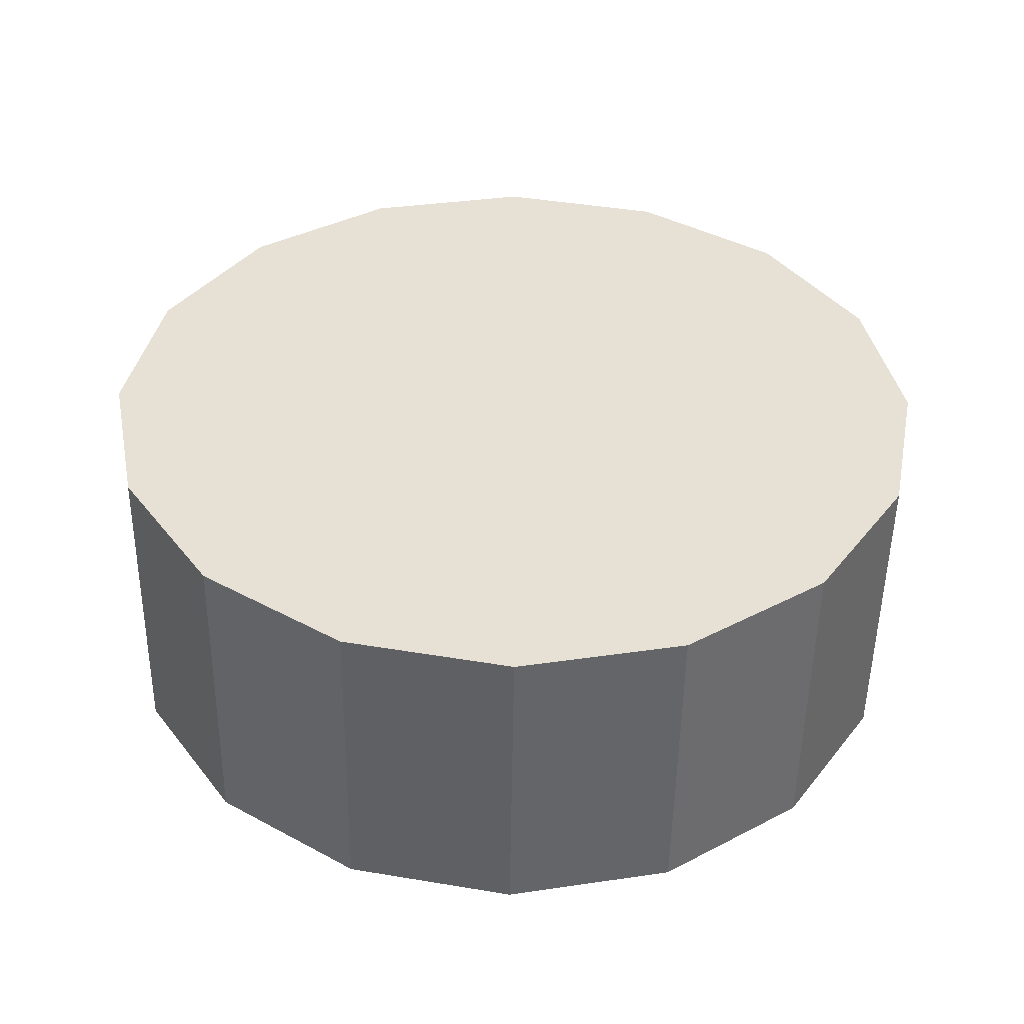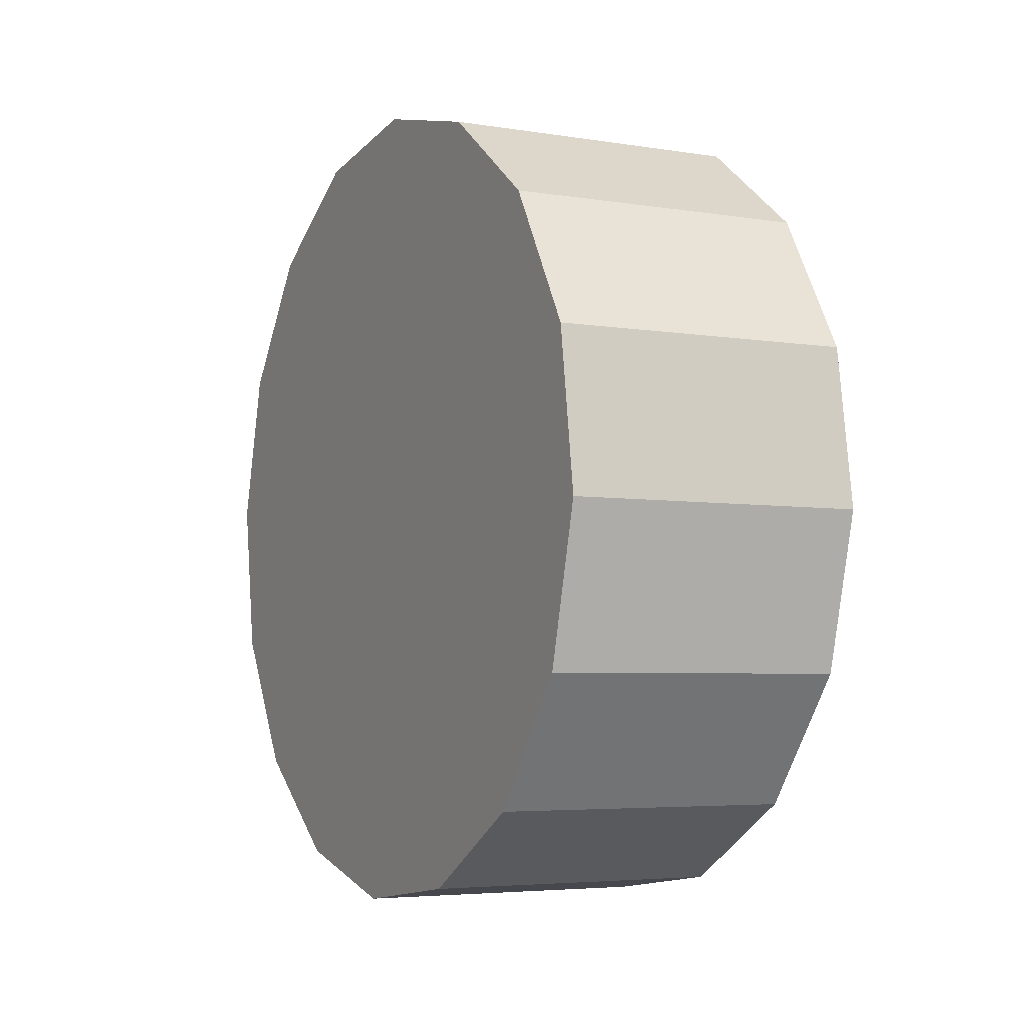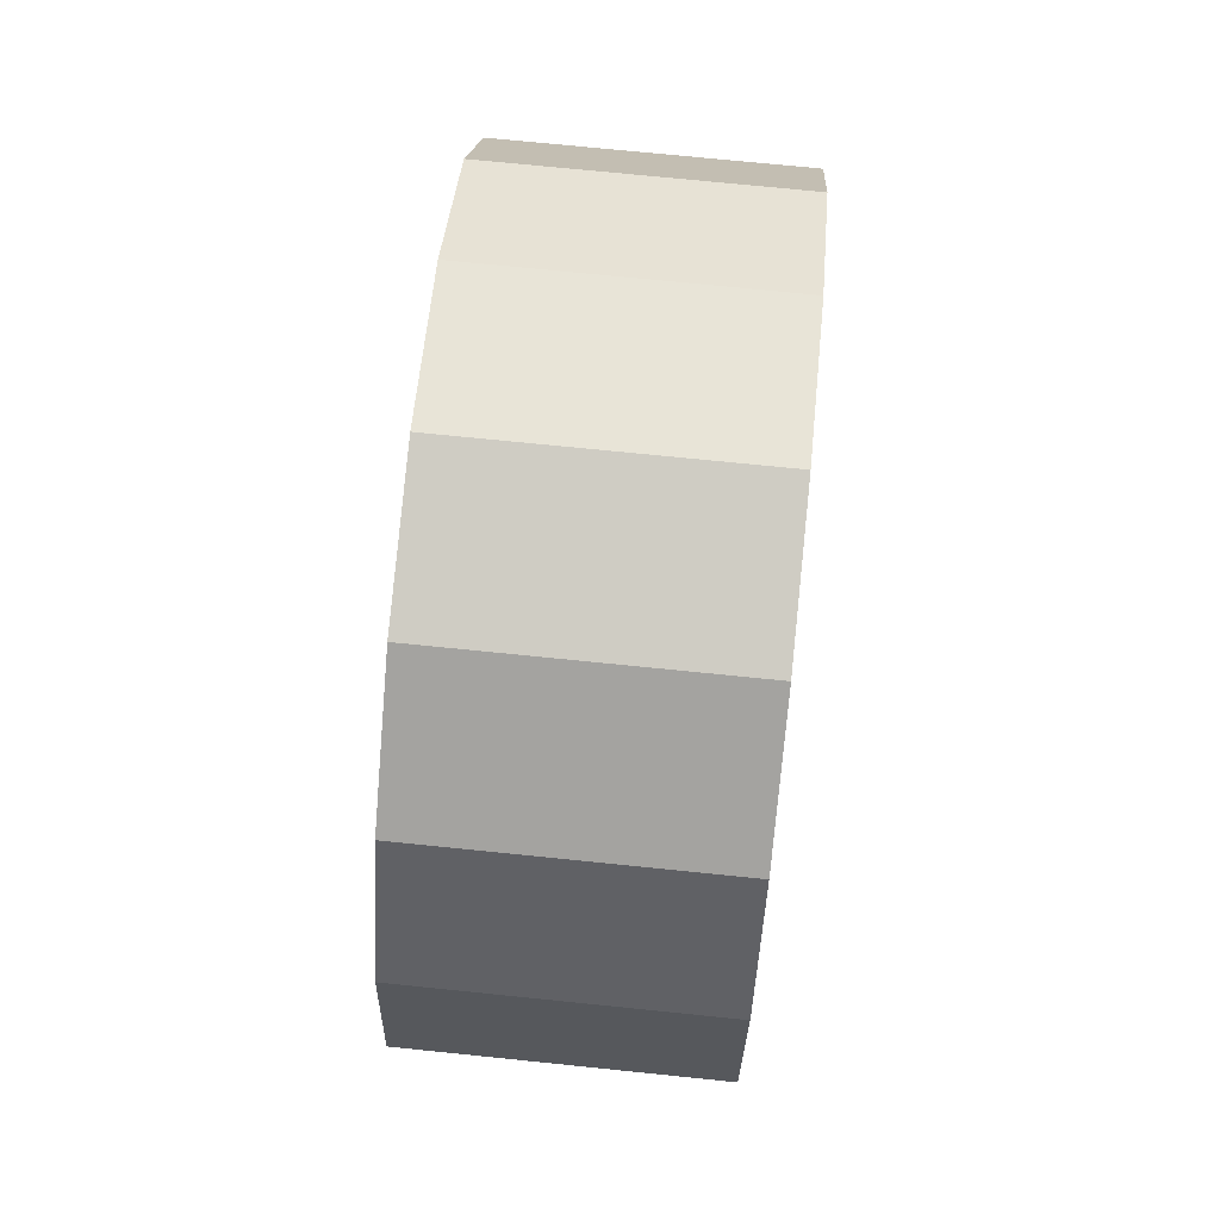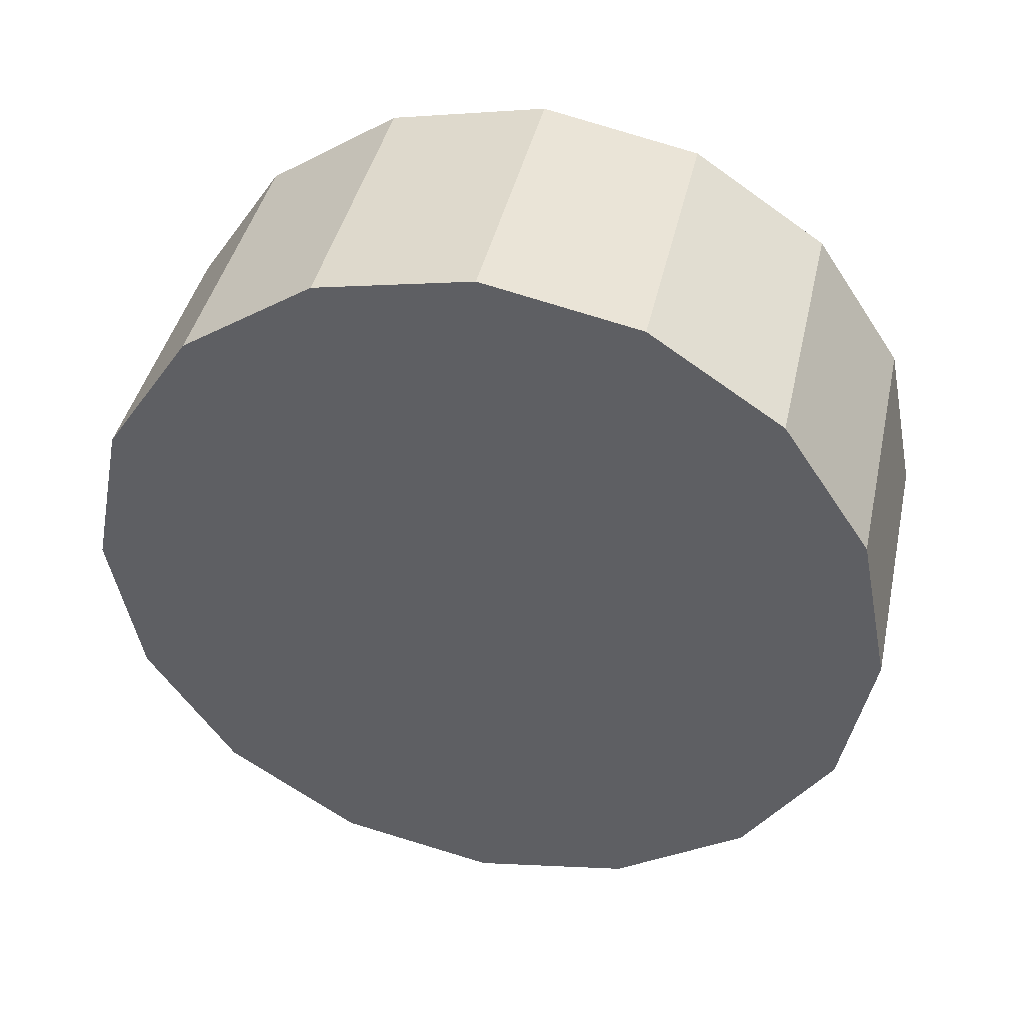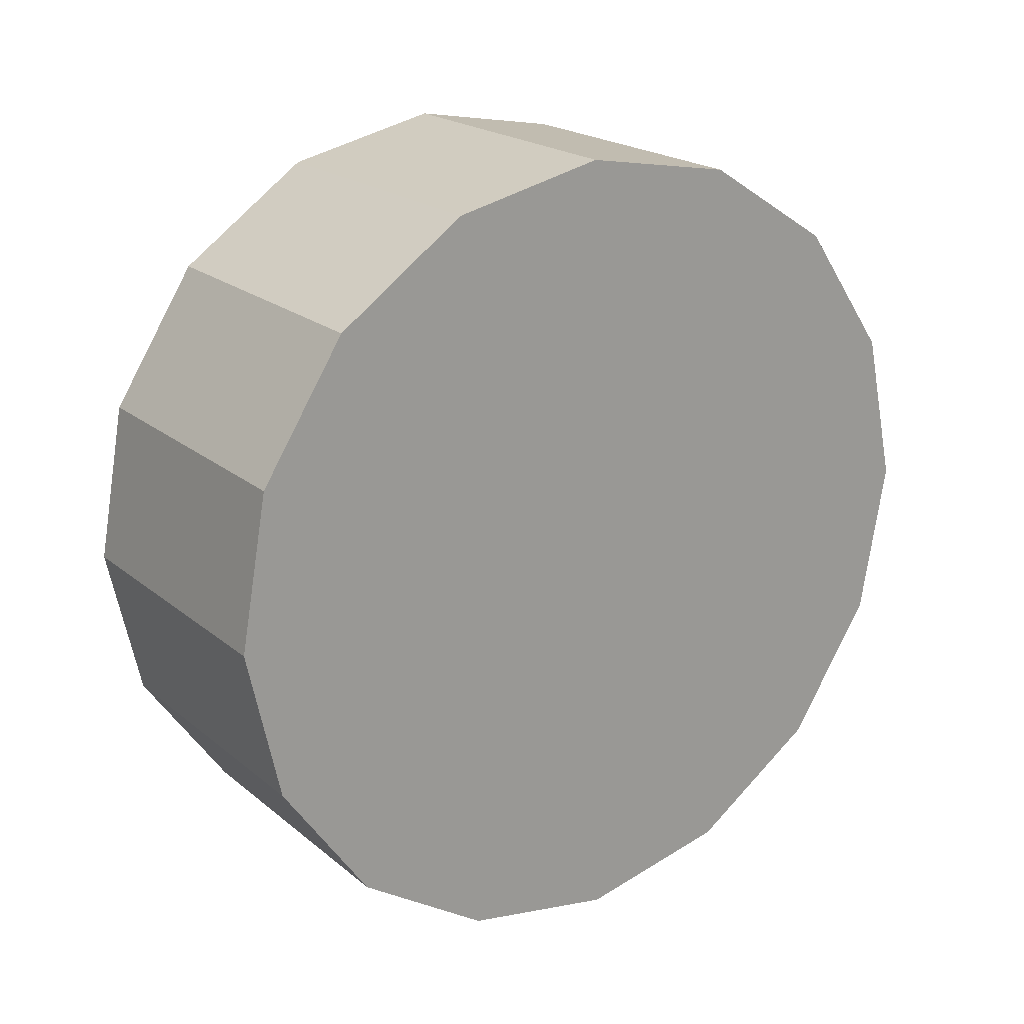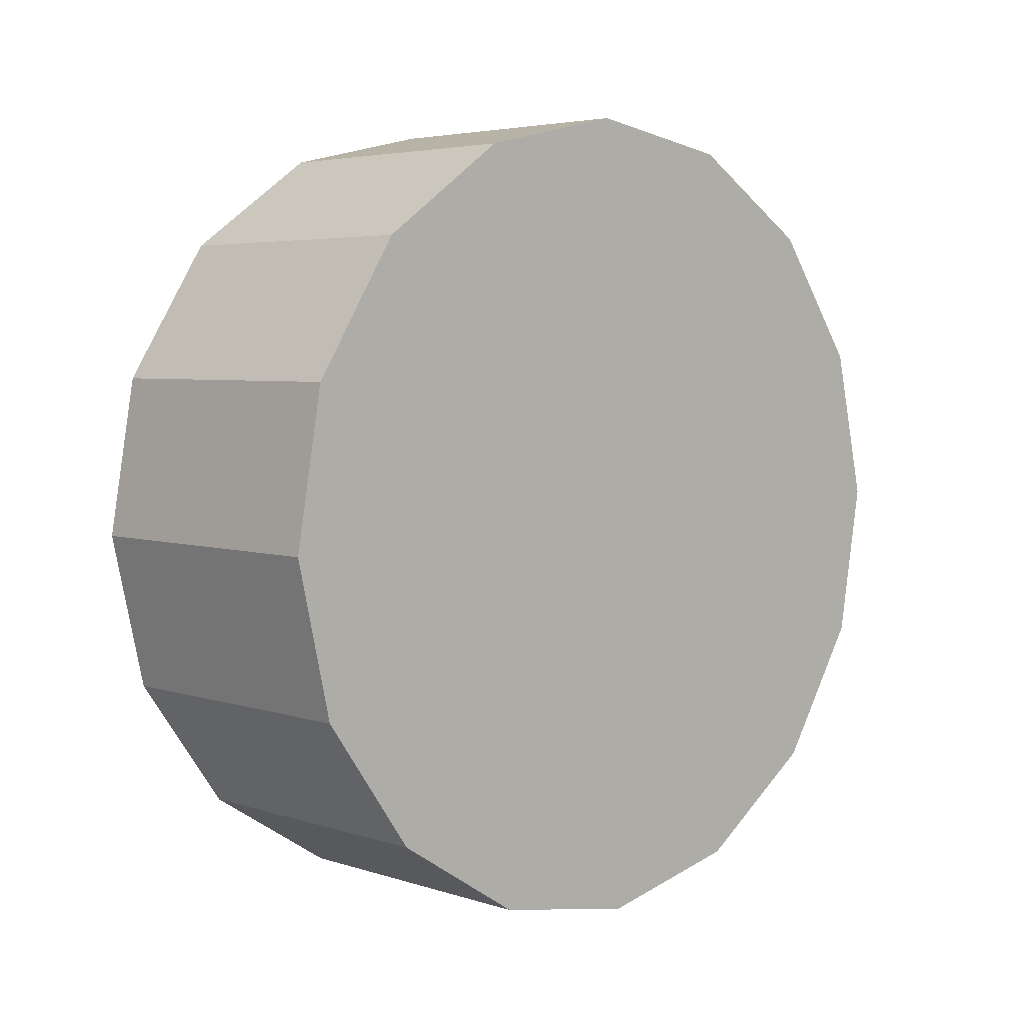
<metadata>
{"format":"obj","ext":"obj","renderer":"f3d","projection":"perspective","resolution":1024,"background":"white","views":[{"elev":-52.9,"azim":-90.8,"up":"+Y"},{"elev":-1.3,"azim":152.6,"up":"+Y"},{"elev":73.0,"azim":7.4,"up":"+Z"},{"elev":41.7,"azim":104.0,"up":"+Z"},{"elev":22.6,"azim":55.0,"up":"+Y"},{"elev":6.6,"azim":46.5,"up":"+Y"}]}
</metadata>
<code>
o tire4.002_Cube.005
v 0.0881 0.01724 0.1732
v 0.1235 0.01823 0.1732
v 0.08862 -0.001091 0.1768
v 0.124 -0.000101 0.1768
v 0.08905 -0.01663 0.1872
v 0.1245 -0.01564 0.1872
v 0.08934 -0.02702 0.2028
v 0.1248 -0.02603 0.2028
v 0.08944 -0.03066 0.2211
v 0.1249 -0.02967 0.2211
v 0.08934 -0.02702 0.2394
v 0.1248 -0.02603 0.2394
v 0.08905 -0.01663 0.255
v 0.1245 -0.01564 0.255
v 0.08862 -0.001091 0.2654
v 0.124 -0.000101 0.2654
v 0.0881 0.01724 0.269
v 0.1235 0.01823 0.269
v 0.08759 0.03557 0.2654
v 0.123 0.03656 0.2654
v 0.08716 0.05112 0.255
v 0.1226 0.0521 0.255
v 0.08687 0.0615 0.2394
v 0.1223 0.06249 0.2394
v 0.08677 0.06515 0.2211
v 0.1222 0.06614 0.2211
v 0.08687 0.0615 0.2028
v 0.1223 0.06249 0.2028
v 0.08716 0.05112 0.1872
v 0.1226 0.0521 0.1872
v 0.08759 0.03557 0.1768
v 0.123 0.03656 0.1768
f 17 3 15
f 8 14 12
f 22 20 32
f 10 8 12
f 22 24 23
f 29 30 32
f 13 15 3
f 13 14 16
f 3 6 5
f 14 6 4
f 13 3 5
f 26 24 28
f 31 21 29
f 31 19 21
f 23 26 25
f 26 27 25
f 20 22 21
f 20 21 19
f 31 2 1
f 13 16 15
f 13 7 11
f 9 12 11
f 8 9 7
f 5 8 7
f 14 4 16
f 29 32 31
f 23 25 27
f 26 28 27
f 17 20 19
f 2 4 3
f 9 11 7
f 31 1 17
f 31 32 2
f 18 4 2
f 13 12 14
f 22 32 30
f 13 5 7
f 31 17 19
f 15 16 18
f 18 16 4
f 17 18 20
f 30 28 24
f 29 21 23
f 15 18 17
f 5 6 8
f 27 30 29
f 8 6 14
f 17 1 3
f 30 24 22
f 9 10 12
f 18 32 20
f 27 28 30
f 13 11 12
f 22 23 21
f 3 4 6
f 8 10 9
f 2 3 1
f 18 2 32
f 29 23 27
f 23 24 26

</code>
